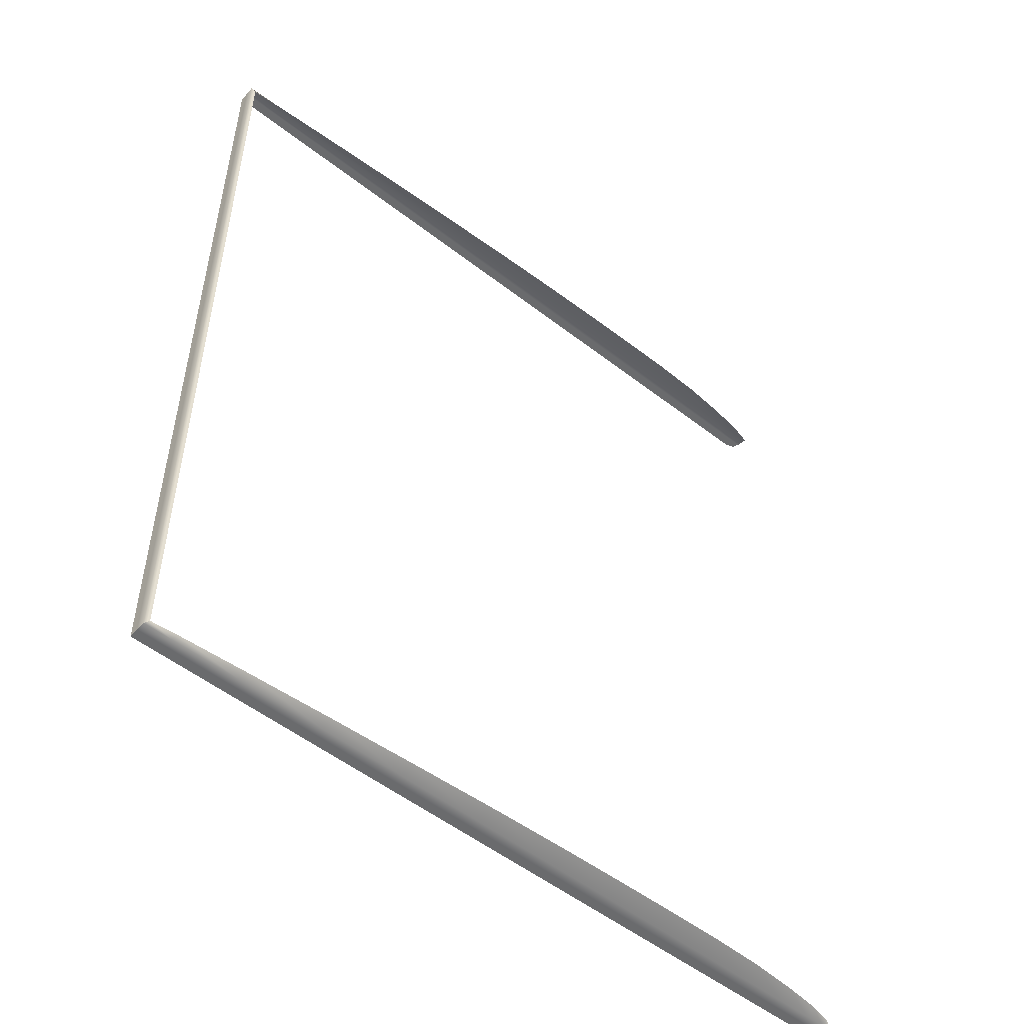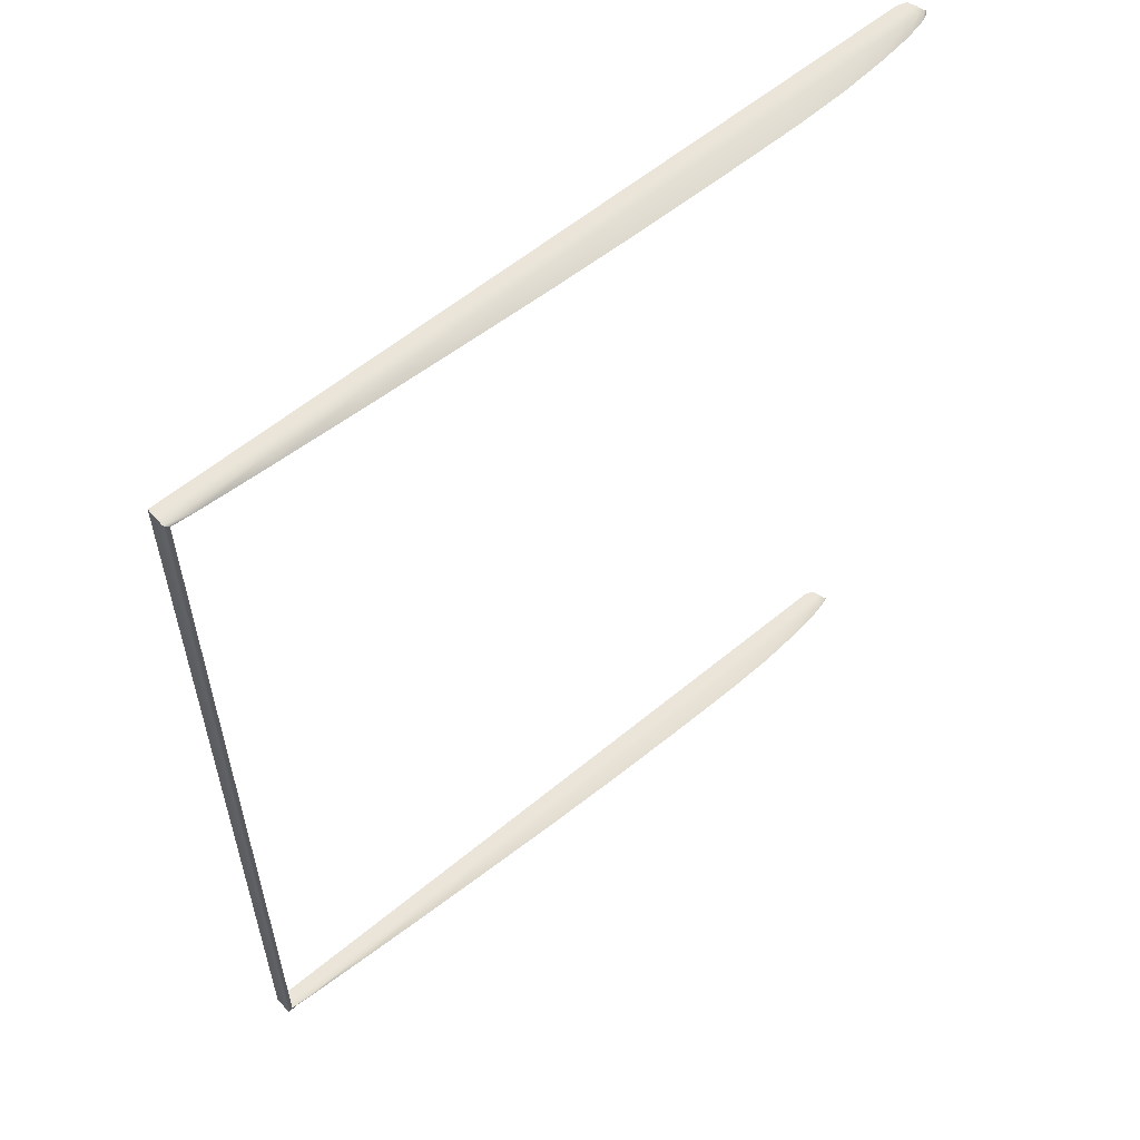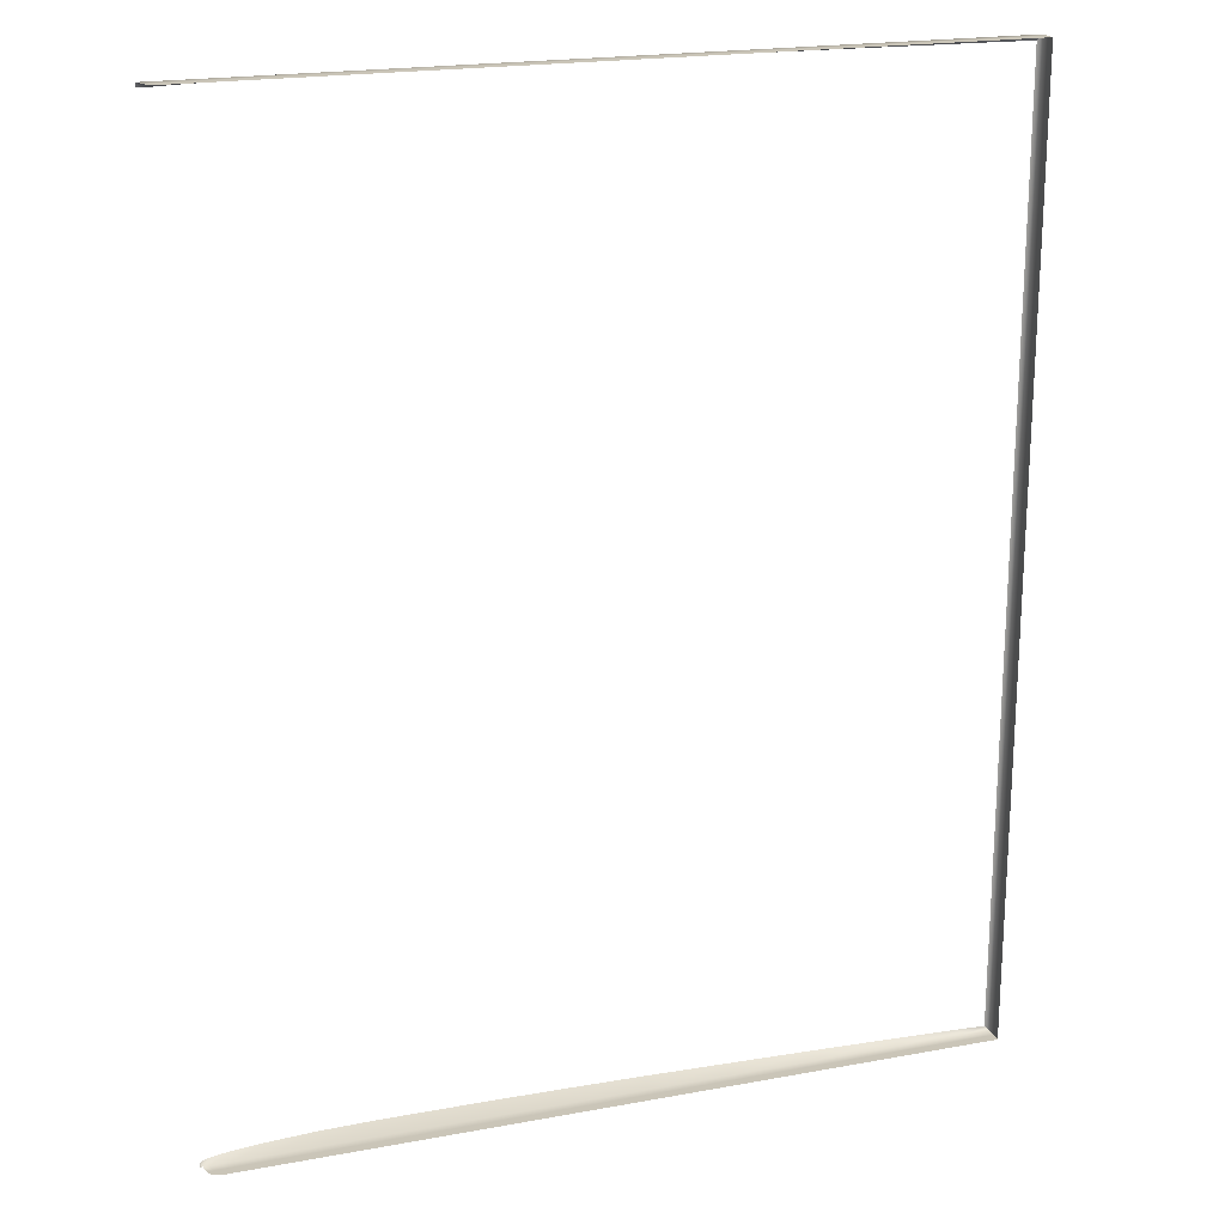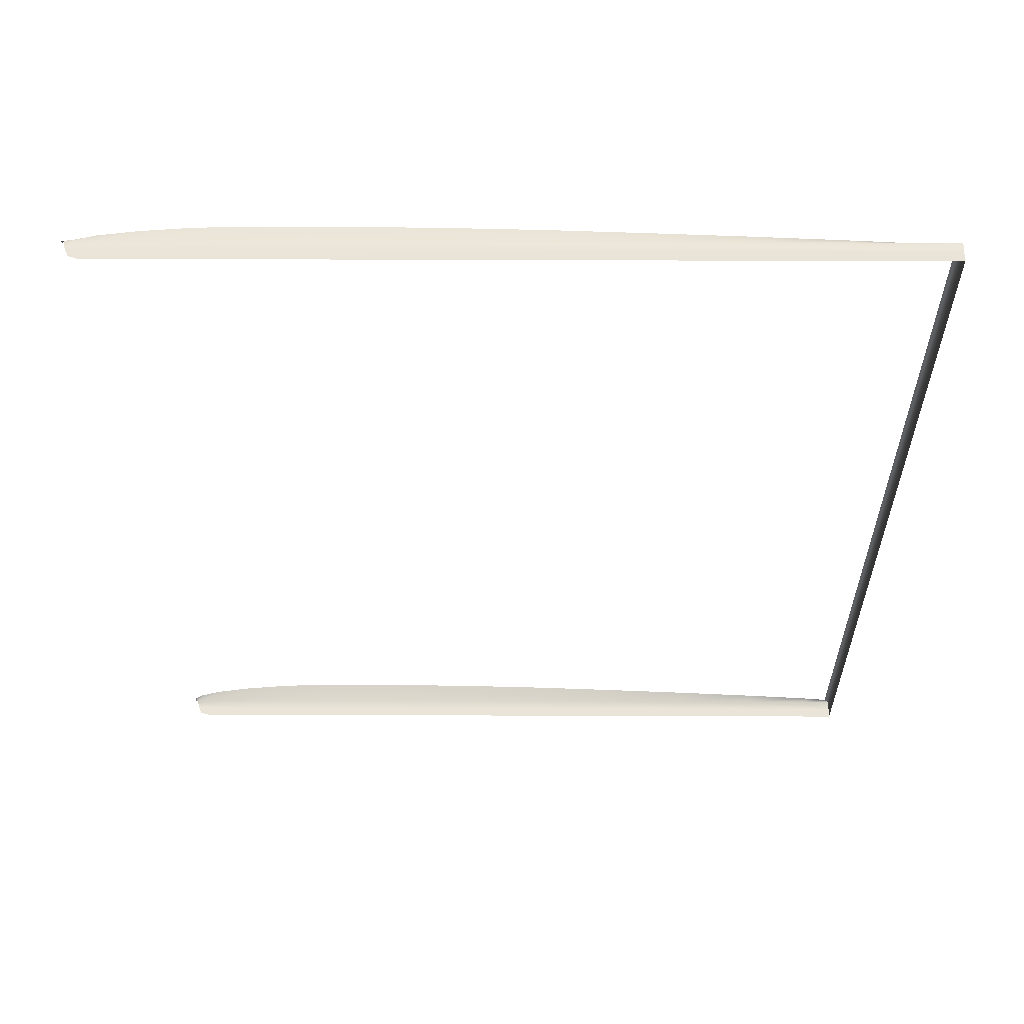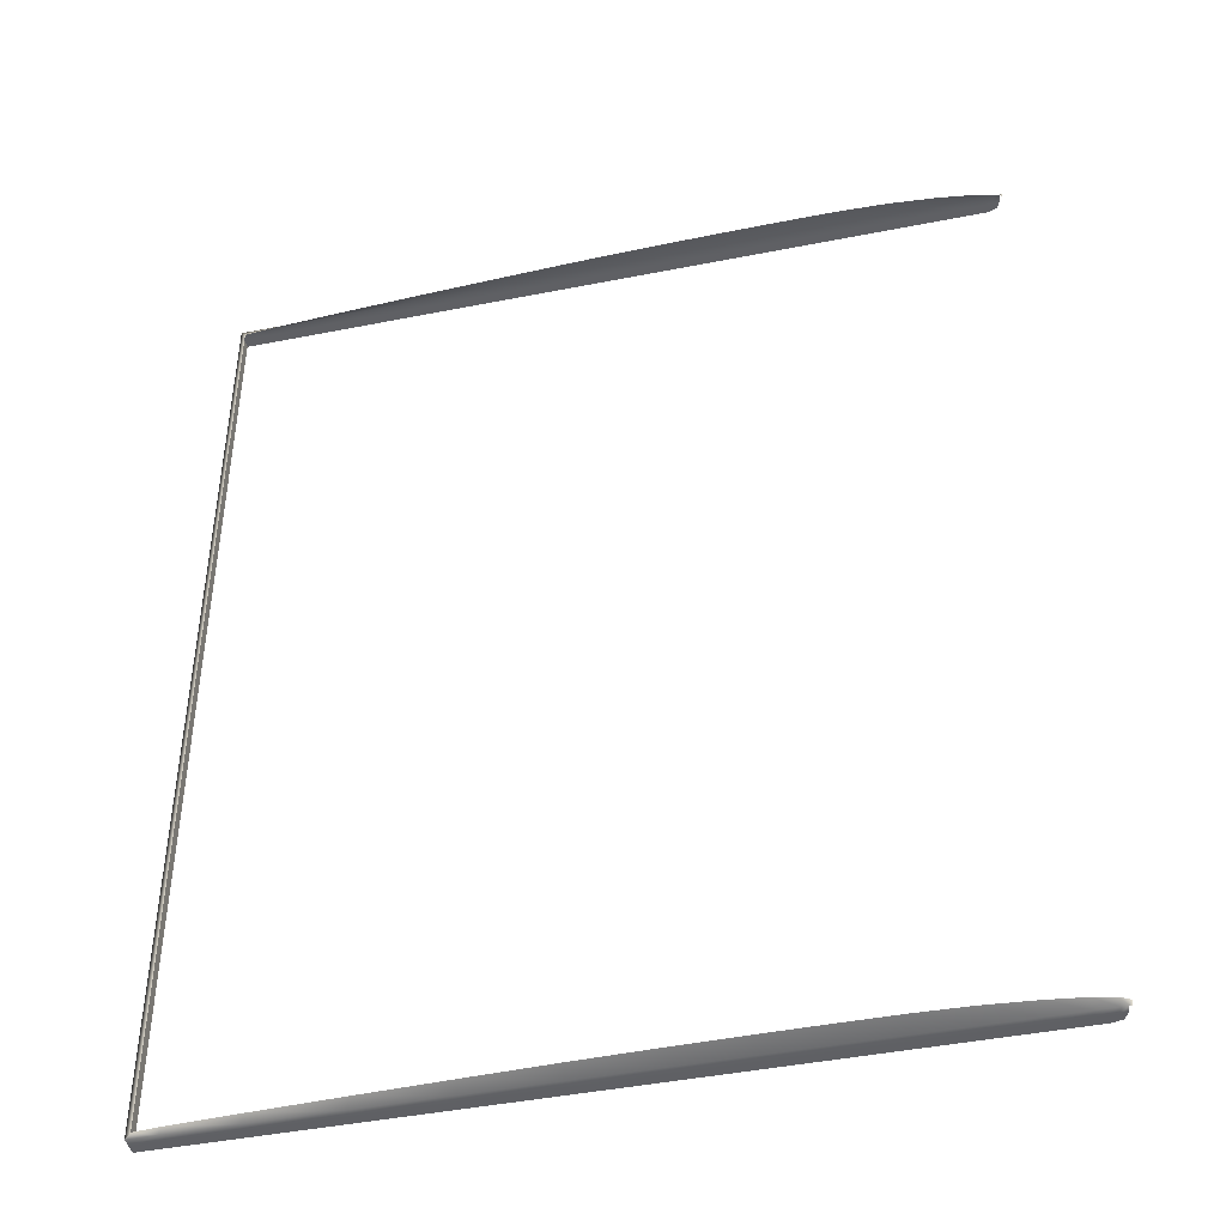
<metadata>
{"format":"obj","ext":"obj","renderer":"f3d","projection":"perspective","resolution":1024,"background":"white","views":[{"elev":-53.2,"azim":140.3,"up":"+Y"},{"elev":59.0,"azim":139.5,"up":"+Y"},{"elev":20.3,"azim":-18.7,"up":"+Y"},{"elev":61.1,"azim":0.2,"up":"+Y"},{"elev":-44.0,"azim":-166.9,"up":"+Y"}]}
</metadata>
<code>
o MeshBookFront_10_1_GeomSubset_1
v 0.1183 -0.1506 0.00447
v 0.1183 0.1506 0.00447
v 0.1183 0.1506 0.004847
v 0.1183 -0.1506 0.004847
v -0.1224 0.1506 0.003587
v -0.1197 0.1506 0.00447
v -0.121 0.1506 0.004847
v -0.1235 0.1506 0.004003
v -0.1197 -0.1506 0.00447
v -0.1224 -0.1506 0.003587
v -0.121 -0.1506 0.004847
v -0.1235 -0.1506 0.004003
v -0.1239 -0.1506 -0.00139
v -0.1253 -0.1506 -0.00139
v -0.1253 0.1506 -0.00139
v -0.1239 0.1506 -0.00139
v -0.1249 -0.1506 0.001306
v -0.1249 0.1506 0.001306
v -0.1235 0.1506 0.001098
v -0.1235 -0.1506 0.001098
v -0.1251 -0.1506 -4.2e-05
v -0.1251 0.1506 -4.2e-05
v -0.1237 0.1506 -0.000146
v -0.1237 -0.1506 -0.000146
v -0.1241 -0.1506 0.002655
v -0.1241 0.1506 0.002655
v -0.1229 0.1506 0.002342
v -0.1229 -0.1506 0.002342
v -0.122 0.1506 -0.00139
v 0.1183 0.1506 -0.00139
v 0.1183 -0.1506 -0.00139
v -0.122 -0.1506 -0.00139
v -0.1215 0.1506 0.00154
v 0.1183 0.1506 0.00154
v 0.1183 -0.1506 0.00154
v -0.1215 -0.1506 0.00154
v -0.122 -0.1489 -0.002864
v -0.1239 -0.1506 -0.00139
v -0.122 0.1489 -0.002864
v -0.1239 0.1506 -0.00139
v 0.1168 -0.1489 -0.001764
v 0.1168 0.1489 -0.001764
v 0.1183 -0.1506 0.00447
v 0.1183 0.1506 0.00447
v -0.1197 0.1506 0.00447
v -0.1224 0.1506 0.003587
v -0.1224 -0.1506 0.003587
v -0.1197 -0.1506 0.00447
v -0.1235 0.1506 0.001098
v -0.1235 -0.1506 0.001098
v -0.03813 0.1506 0.00447
v -0.03935 0.1506 0.00154
v -0.03966 0.1506 -0.00139
v -0.04008 0.1489 -0.007412
v -0.04008 -0.1489 -0.007412
v -0.03966 -0.1506 -0.00139
v -0.03935 -0.1506 0.00154
v -0.03813 -0.1506 0.00447
v 0.03601 0.1506 0.00447
v 0.0354 0.1506 0.00154
v 0.03525 0.1506 -0.00139
v 0.0344 0.1489 -0.005625
v 0.0344 -0.1489 -0.005625
v 0.03525 -0.1506 -0.00139
v 0.0354 -0.1506 0.00154
v 0.03601 -0.1506 0.00447
v -0.01687 0.1506 0.00447
v -0.01789 0.1506 0.00154
v -0.01814 0.1506 -0.00139
v -0.01871 0.1489 -0.007153
v -0.01871 -0.1489 -0.007153
v -0.01814 -0.1506 -0.00139
v -0.01789 -0.1506 0.00154
v -0.01687 -0.1506 0.00447
v 0.009572 0.1506 0.00447
v 0.008758 0.1506 0.00154
v 0.008554 0.1506 -0.00139
v 0.007846 0.1489 -0.00654
v 0.007846 -0.1489 -0.00654
v 0.008554 -0.1506 -0.00139
v 0.008758 -0.1506 0.00154
v 0.009572 -0.1506 0.00447
v -0.1024 0.1506 0.00447
v -0.1041 0.1506 0.00154
v -0.1046 0.1506 -0.00139
v -0.1047 0.1489 -0.005811
v -0.1047 -0.1489 -0.005811
v -0.1046 -0.1506 -0.00139
v -0.1041 -0.1506 0.00154
v -0.1024 -0.1506 0.00447
v -0.08794 0.1506 0.00447
v -0.08953 0.1506 0.00154
v -0.08993 0.1506 -0.00139
v -0.0901 0.1489 -0.006998
v -0.0901 -0.1489 -0.006998
v -0.08993 -0.1506 -0.00139
v -0.08953 -0.1506 0.00154
v -0.08794 -0.1506 0.00447
v -0.07208 0.1506 0.00447
v -0.07354 0.1506 0.00154
v -0.07391 0.1506 -0.00139
v -0.07417 0.1489 -0.007476
v -0.07417 -0.1489 -0.007476
v -0.07391 -0.1506 -0.00139
v -0.07354 -0.1506 0.00154
v -0.07208 -0.1506 0.00447
v -0.05621 0.1506 0.00447
v -0.05756 0.1506 0.00154
v -0.05789 0.1506 -0.00139
v -0.05823 0.1489 -0.007505
v -0.05823 -0.1489 -0.007505
v -0.05789 -0.1506 -0.00139
v -0.05756 -0.1506 0.00154
v -0.05621 -0.1506 0.00447
v 0.06243 0.1506 0.00447
v 0.06212 0.1506 0.00154
v 0.06204 0.1506 -0.00139
v 0.06098 0.1489 -0.004627
v 0.06098 -0.1489 -0.004627
v 0.06204 -0.1506 -0.00139
v 0.06212 -0.1506 0.00154
v 0.06243 -0.1506 0.00447
v 0.08888 0.1506 0.00447
v 0.08873 0.1506 0.00154
v 0.08869 0.1506 -0.00139
v 0.08752 0.1489 -0.003458
v 0.08752 -0.1489 -0.003458
v 0.08869 -0.1506 -0.00139
v 0.08873 -0.1506 0.00154
v 0.08888 -0.1506 0.00447
v -0.1236 -0.1491 -0.00222
v -0.1236 0.1491 -0.00222
v -0.1243 -0.1503 -0.001624
v -0.1243 0.1503 -0.001624
v -0.1249 -0.1503 -0.001624
v -0.1249 0.1503 -0.001624
v -0.1133 0.1506 0.00447
v -0.1151 0.1506 0.00154
v -0.1155 0.1506 -0.00139
v -0.1156 0.1489 -0.00438
v -0.1156 -0.1489 -0.00438
v -0.1155 -0.1506 -0.00139
v -0.1151 -0.1506 0.00154
v -0.1133 -0.1506 0.00447
v -0.1247 -0.1492 -0.001679
v -0.1247 -0.1506 -0.00139
v -0.1247 0.1492 -0.001679
v -0.1247 0.1506 -0.00139
v 0.1098 0.1506 0.00447
v 0.1097 0.1506 0.00154
v 0.1097 0.1506 -0.00139
v 0.1085 0.1489 -0.002393
v 0.1085 -0.1489 -0.002393
v 0.1097 -0.1506 -0.00139
v 0.1097 -0.1506 0.00154
v 0.1098 -0.1506 0.00447
f 43 35 34 44
f 45 33 49 46
f 50 36 48 47
f 155 35 43 156
f 34 150 149 44
f 33 29 40 49
f 30 151 150 34
f 35 31 30 34
f 154 31 35 155
f 38 32 36 50
f 38 131 37 32
f 39 132 40 29
f 154 153 41 31
f 31 41 42 30
f 30 42 152 151
f 52 108 107 51
f 53 109 108 52
f 54 110 109 53
f 112 111 55 56
f 112 56 57 113
f 113 57 58 114
f 60 76 75 59
f 61 77 76 60
f 62 78 77 61
f 80 79 63 64
f 80 64 65 81
f 81 65 66 82
f 67 68 52 51
f 68 69 53 52
f 70 54 53 69
f 56 55 71 72
f 56 72 73 57
f 57 73 74 58
f 75 76 68 67
f 76 77 69 68
f 78 70 69 77
f 72 71 79 80
f 72 80 81 73
f 73 81 82 74
f 84 138 137 83
f 85 139 138 84
f 86 140 139 85
f 142 141 87 88
f 142 88 89 143
f 143 89 90 144
f 91 92 84 83
f 92 93 85 84
f 94 86 85 93
f 88 87 95 96
f 88 96 97 89
f 89 97 98 90
f 99 100 92 91
f 100 101 93 92
f 102 94 93 101
f 96 95 103 104
f 96 104 105 97
f 97 105 106 98
f 107 108 100 99
f 108 109 101 100
f 110 102 101 109
f 104 103 111 112
f 104 112 113 105
f 105 113 114 106
f 115 116 60 59
f 116 117 61 60
f 118 62 61 117
f 64 63 119 120
f 64 120 121 65
f 65 121 122 66
f 123 124 116 115
f 124 125 117 116
f 126 118 117 125
f 120 119 127 128
f 120 128 129 121
f 121 129 130 122
f 137 138 33 45
f 138 139 29 33
f 140 39 29 139
f 32 37 141 142
f 32 142 143 36
f 36 143 144 48
f 38 146 145 131
f 132 147 148 40
f 150 124 123 149
f 151 125 124 150
f 152 126 125 151
f 128 127 153 154
f 128 154 155 129
f 129 155 156 130

</code>
